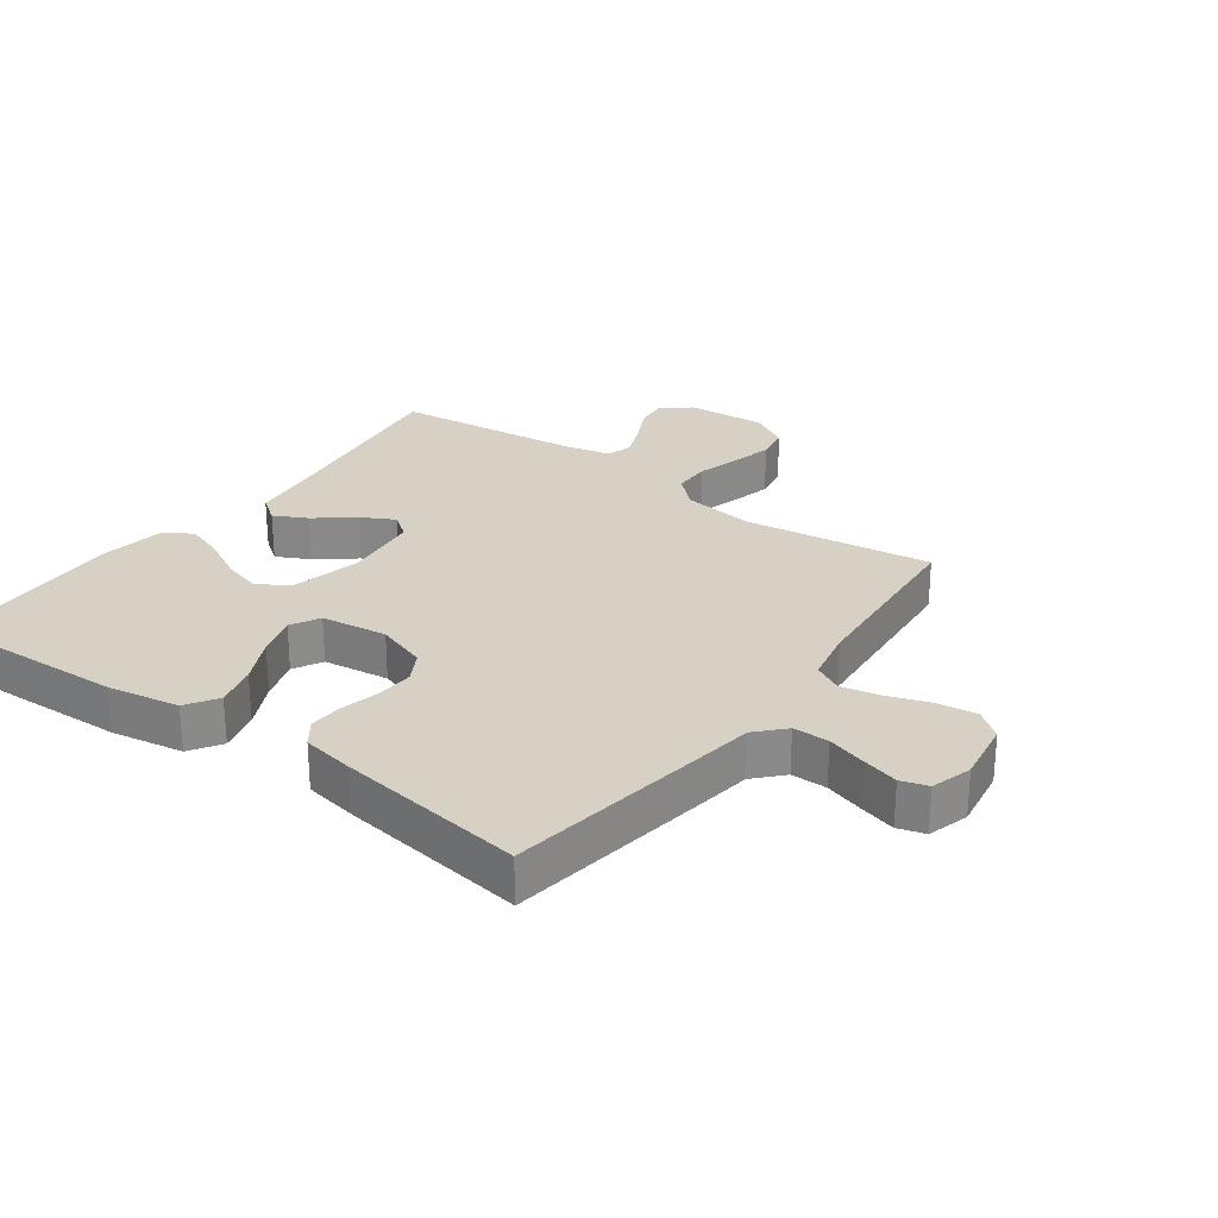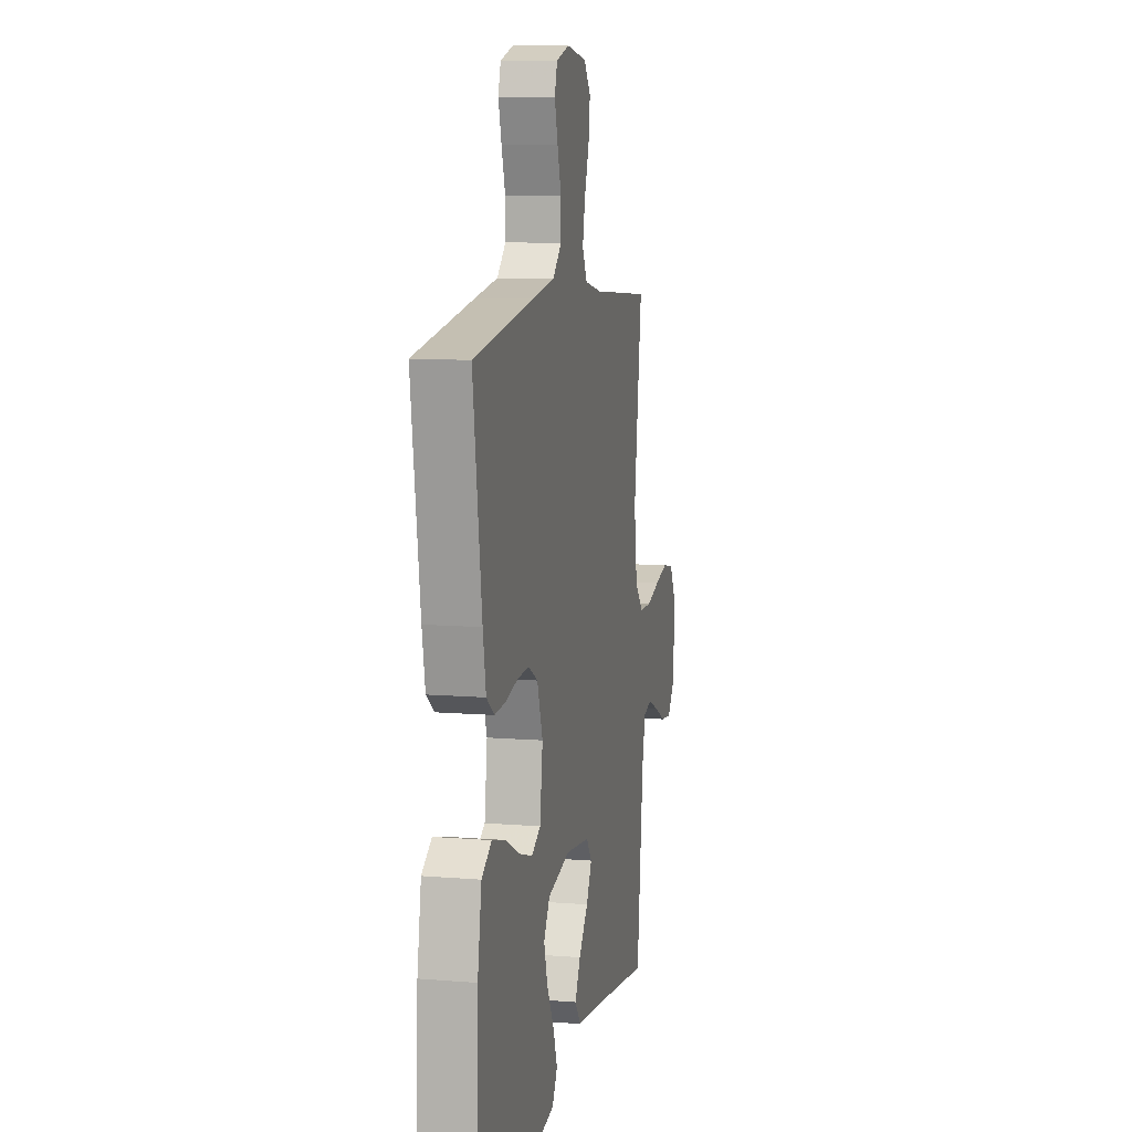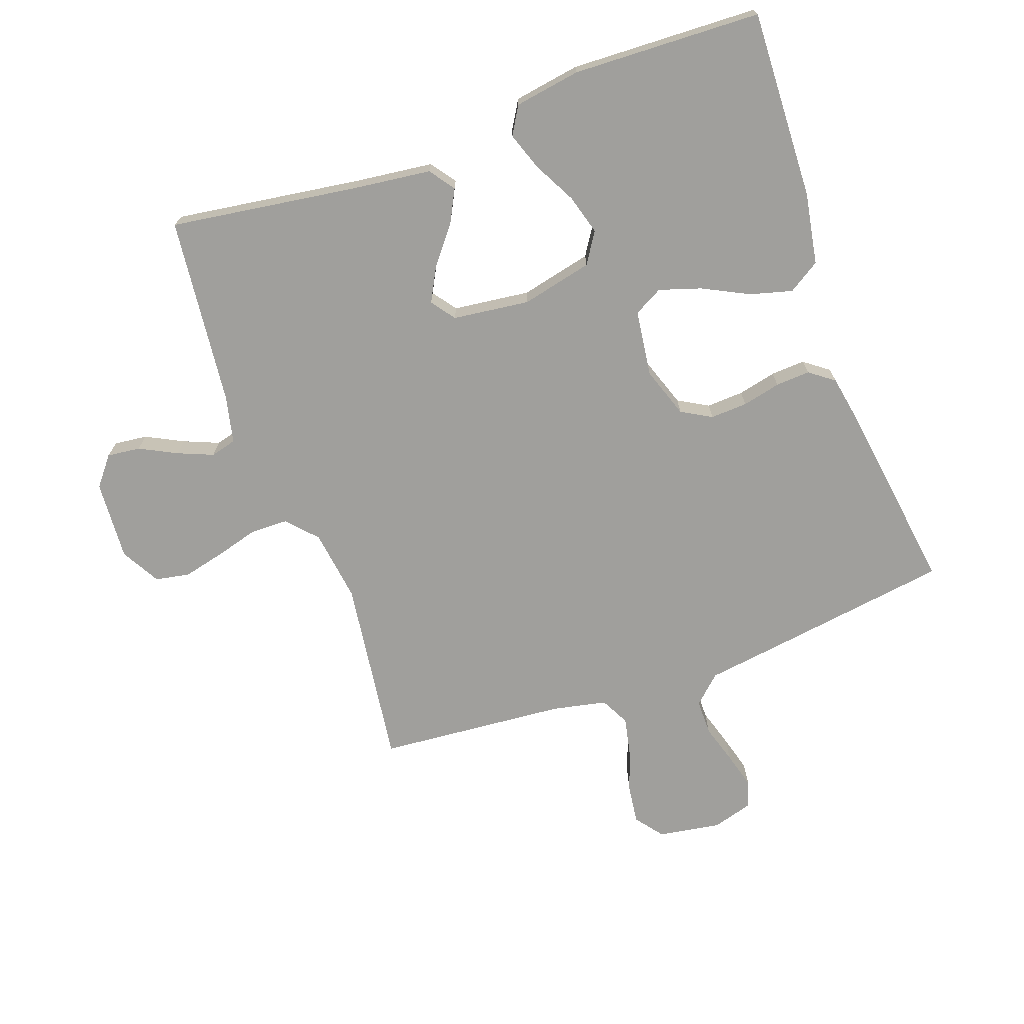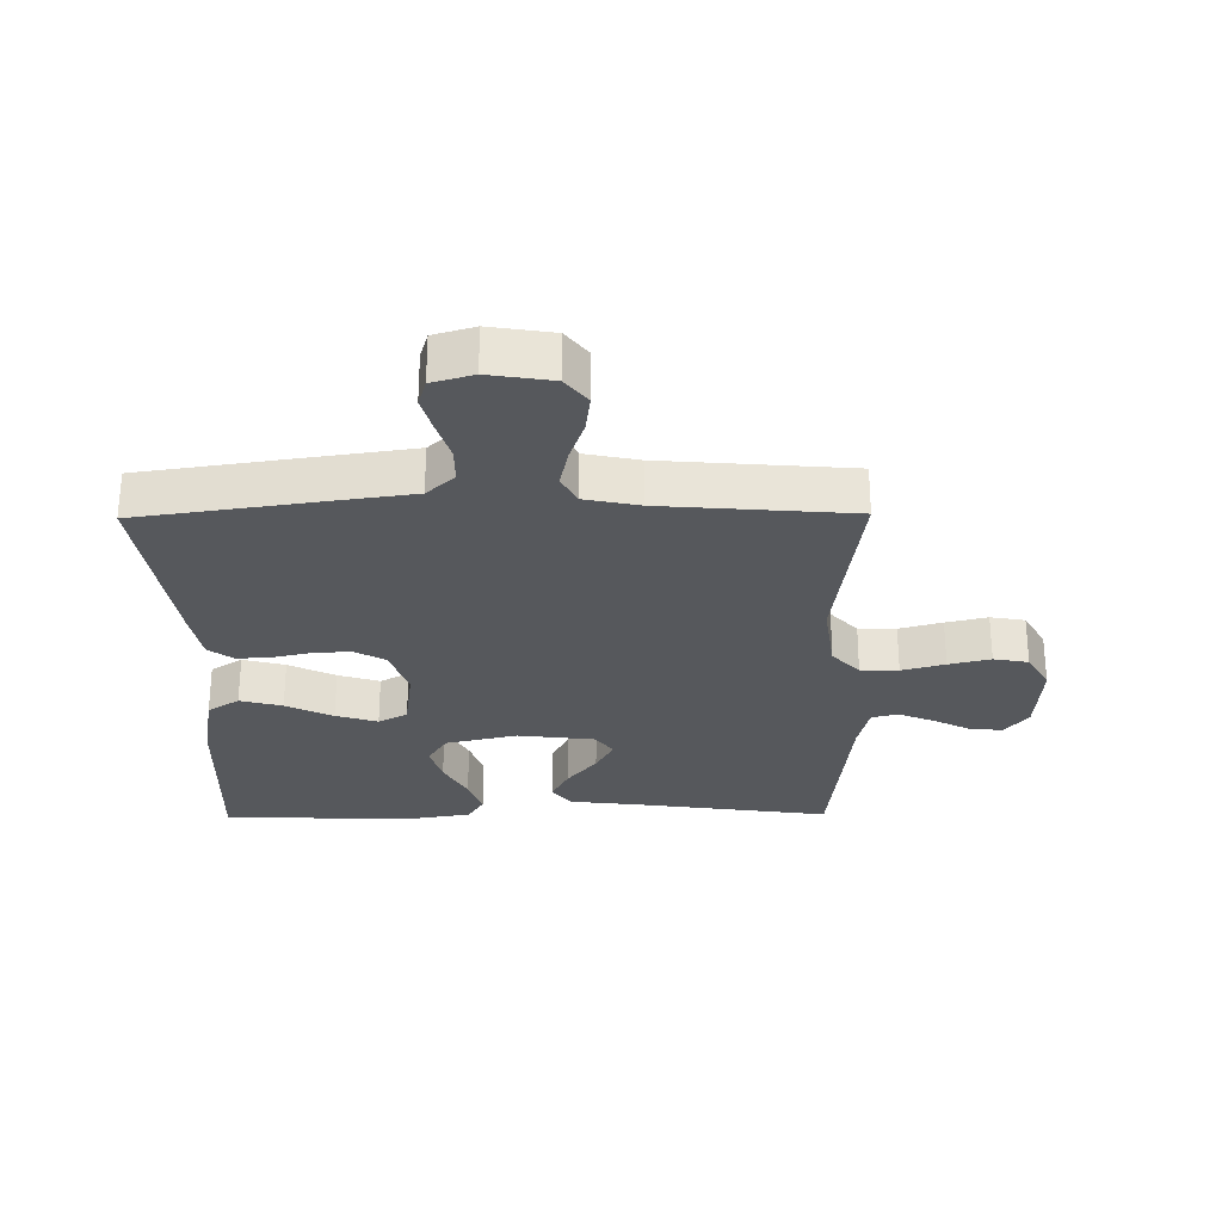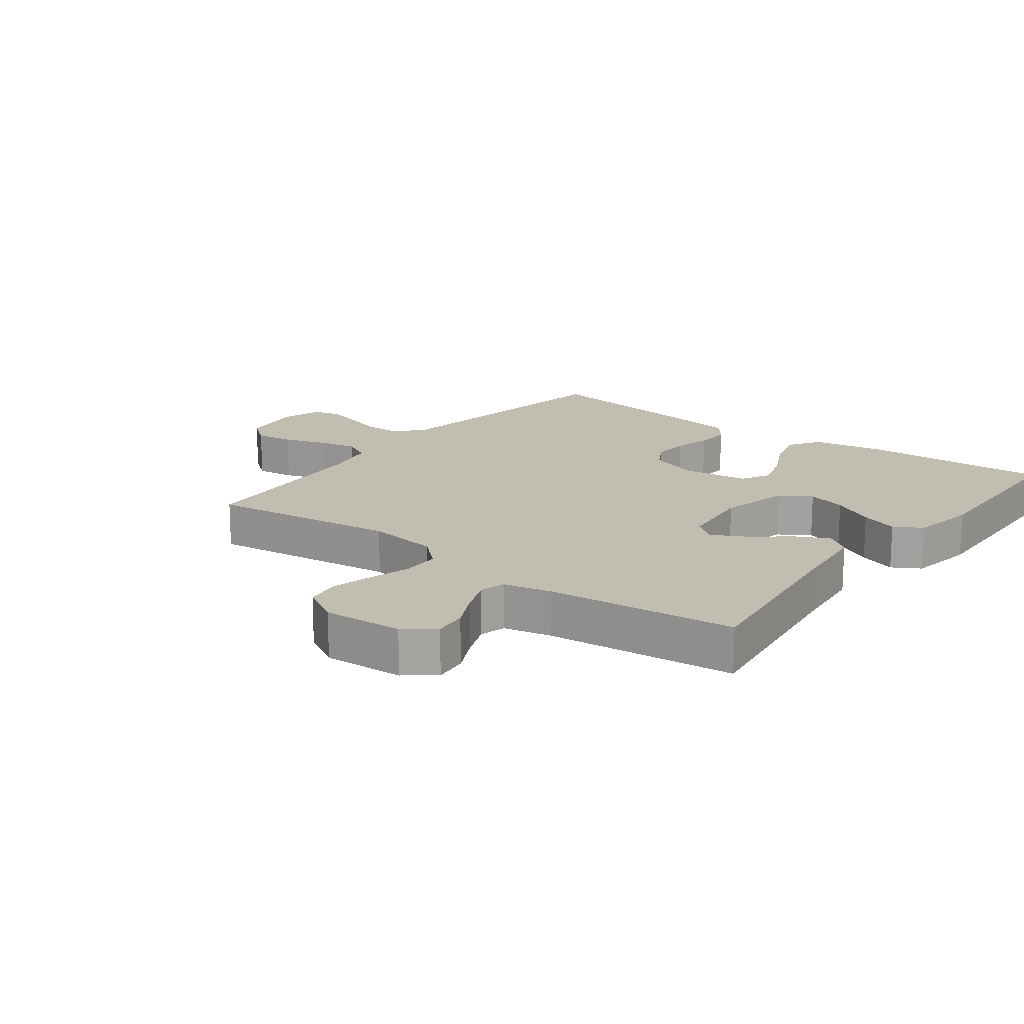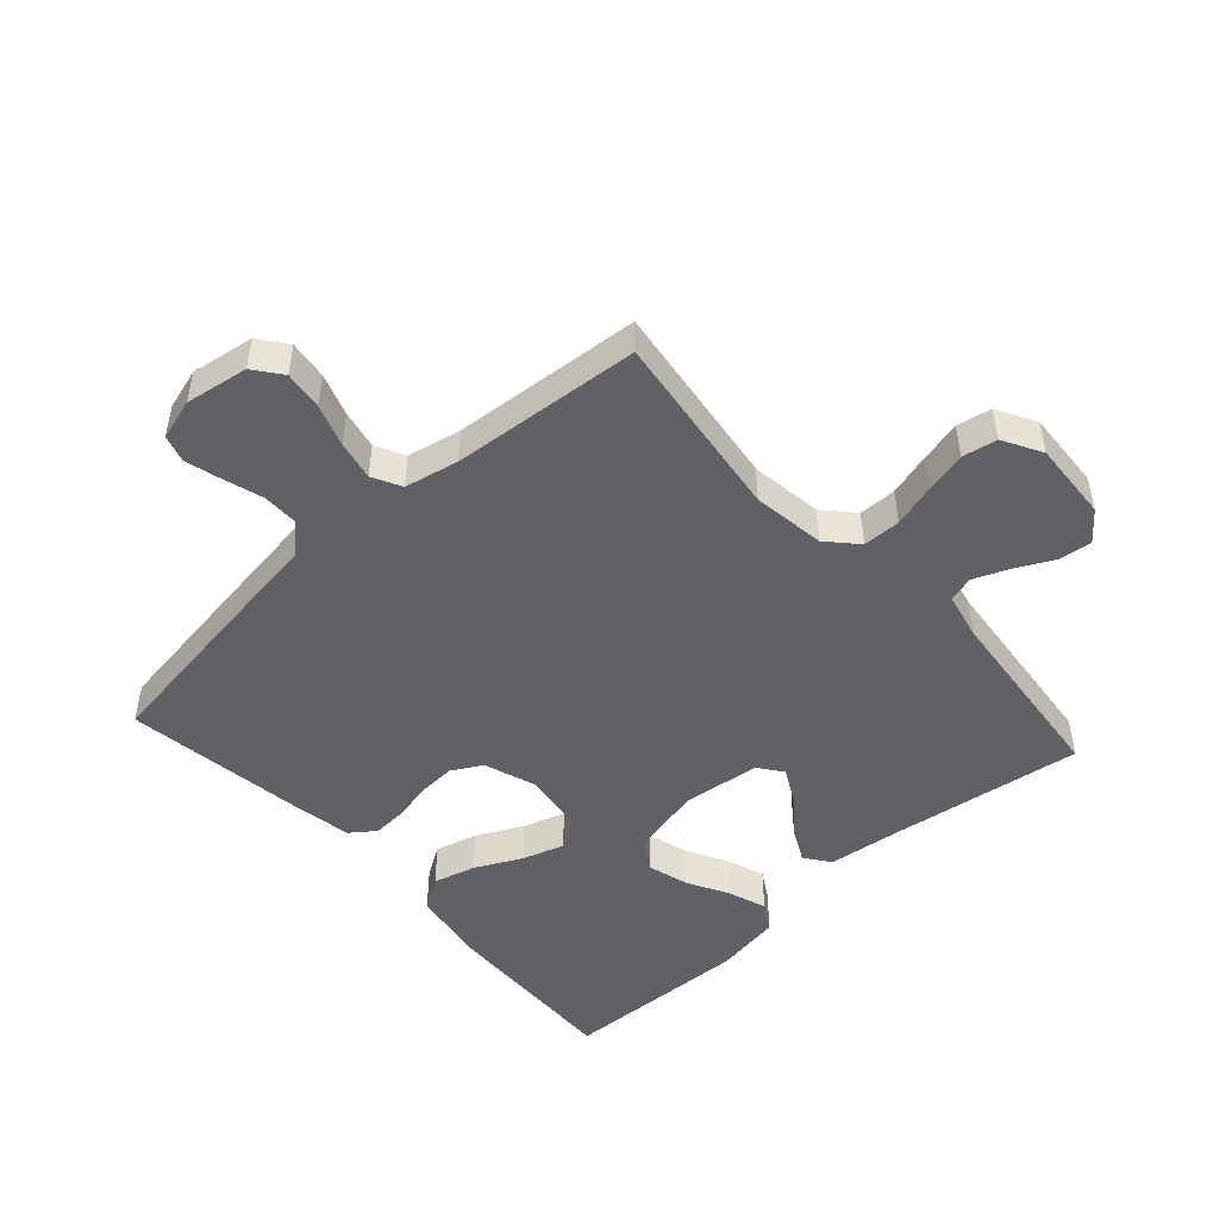
<metadata>
{"format":"obj","ext":"obj","renderer":"f3d","projection":"perspective","resolution":1024,"background":"white","views":[{"elev":26.7,"azim":-53.9,"up":"+Y"},{"elev":9.8,"azim":-78.0,"up":"+Z"},{"elev":-71.2,"azim":-160.3,"up":"+Y"},{"elev":-28.0,"azim":0.7,"up":"+Y"},{"elev":16.8,"azim":127.5,"up":"+Y"},{"elev":-48.6,"azim":42.1,"up":"+Y"}]}
</metadata>
<code>
v 0.5 0.07 -0.5
v 0.2 0.07 -0.457
v 0.077 0.07 -0.442
v 0.048 0.07 -0.402
v 0.075 0.07 -0.349
v 0.122 0.07 -0.29
v 0.15 0.07 -0.237
v 0.122 0.07 -0.199
v 0 0.07 -0.184
v -0.113 0.07 -0.21
v -0.144 0.07 -0.259
v -0.126 0.07 -0.322
v -0.09 0.07 -0.39
v -0.069 0.07 -0.45
v -0.095 0.07 -0.494
v -0.2 0.07 -0.511
v -0.5 0.07 -0.5
v -0.489 0.07 -0.2
v -0.469 0.07 -0.086
v -0.419 0.07 -0.054
v -0.352 0.07 -0.072
v -0.278 0.07 -0.109
v -0.212 0.07 -0.13
v -0.166 0.07 -0.105
v -0.152 0.07 0
v -0.18 0.07 0.081
v -0.228 0.07 0.108
v -0.287 0.07 0.105
v -0.348 0.07 0.091
v -0.403 0.07 0.088
v -0.442 0.07 0.117
v -0.457 0.07 0.2
v -0.5 0.07 0.5
v -0.2 0.07 0.544
v -0.087 0.07 0.56
v -0.043 0.07 0.601
v -0.043 0.07 0.658
v -0.062 0.07 0.72
v -0.078 0.07 0.778
v -0.065 0.07 0.821
v 0 0.07 0.84
v 0.1 0.07 0.824
v 0.134 0.07 0.78
v 0.126 0.07 0.718
v 0.103 0.07 0.651
v 0.09 0.07 0.589
v 0.114 0.07 0.543
v 0.2 0.07 0.525
v 0.5 0.07 0.5
v 0.46 0.07 0.2
v 0.476 0.07 0.085
v 0.519 0.07 0.038
v 0.579 0.07 0.037
v 0.647 0.07 0.056
v 0.713 0.07 0.072
v 0.768 0.07 0.062
v 0.803 0.07 0
v 0.795 0.07 -0.127
v 0.758 0.07 -0.173
v 0.705 0.07 -0.167
v 0.646 0.07 -0.137
v 0.59 0.07 -0.114
v 0.549 0.07 -0.125
v 0.532 0.07 -0.2
v 0.5 0 -0.5
v 0.2 0 -0.457
v 0.077 0 -0.442
v 0.048 0 -0.402
v 0.075 0 -0.349
v 0.122 0 -0.29
v 0.15 0 -0.237
v 0.122 0 -0.199
v 0 0 -0.184
v -0.113 0 -0.21
v -0.144 0 -0.259
v -0.126 0 -0.322
v -0.09 0 -0.39
v -0.069 0 -0.45
v -0.095 0 -0.494
v -0.2 0 -0.511
v -0.5 0 -0.5
v -0.489 0 -0.2
v -0.469 0 -0.086
v -0.419 0 -0.054
v -0.352 0 -0.072
v -0.278 0 -0.109
v -0.212 0 -0.13
v -0.166 0 -0.105
v -0.152 0 0
v -0.18 0 0.081
v -0.228 0 0.108
v -0.287 0 0.105
v -0.348 0 0.091
v -0.403 0 0.088
v -0.442 0 0.117
v -0.457 0 0.2
v -0.5 0 0.5
v -0.2 0 0.544
v -0.087 0 0.56
v -0.043 0 0.601
v -0.043 0 0.658
v -0.062 0 0.72
v -0.078 0 0.778
v -0.065 0 0.821
v 0 0 0.84
v 0.1 0 0.824
v 0.134 0 0.78
v 0.126 0 0.718
v 0.103 0 0.651
v 0.09 0 0.589
v 0.114 0 0.543
v 0.2 0 0.525
v 0.5 0 0.5
v 0.46 0 0.2
v 0.476 0 0.085
v 0.519 0 0.038
v 0.579 0 0.037
v 0.647 0 0.056
v 0.713 0 0.072
v 0.768 0 0.062
v 0.803 0 0
v 0.795 0 -0.127
v 0.758 0 -0.173
v 0.705 0 -0.167
v 0.646 0 -0.137
v 0.59 0 -0.114
v 0.549 0 -0.125
v 0.532 0 -0.2
f 58 59 60 61
f 58 61 62
f 57 58 62
f 56 57 62 63
f 53 54 55 56
f 48 49 50
f 47 48 50 51
f 42 43 44 45
f 42 45 46
f 41 42 46
f 40 41 46
f 37 38 39 40
f 37 40 46 47
f 32 33 34 35
f 32 35 36
f 31 32 36
f 28 29 30 31
f 27 28 31 36
f 26 27 36
f 25 26 36
f 24 25 36
f 19 20 21 22
f 19 22 23
f 18 19 23
f 17 18 23
f 16 17 23 24
f 12 13 14 15
f 11 12 15 16
f 3 4 5 6
f 2 3 6 7
f 64 1 2 7
f 63 64 7 8
f 53 56 63 8
f 52 53 8 9
f 51 52 9 10
f 36 37 47 51
f 36 51 10
f 11 16 24 36
f 10 11 36
f 125 124 123 122
f 126 125 122
f 126 122 121
f 127 126 121 120
f 120 119 118 117
f 114 113 112
f 115 114 112 111
f 109 108 107 106
f 110 109 106
f 110 106 105
f 110 105 104
f 104 103 102 101
f 111 110 104 101
f 99 98 97 96
f 100 99 96
f 100 96 95
f 95 94 93 92
f 100 95 92 91
f 100 91 90
f 100 90 89
f 100 89 88
f 86 85 84 83
f 87 86 83
f 87 83 82
f 87 82 81
f 88 87 81 80
f 79 78 77 76
f 80 79 76 75
f 70 69 68 67
f 71 70 67 66
f 71 66 65 128
f 72 71 128 127
f 72 127 120 117
f 73 72 117 116
f 74 73 116 115
f 115 111 101 100
f 74 115 100
f 100 88 80 75
f 100 75 74
f 1 65 66 2
f 2 66 67 3
f 3 67 68 4
f 4 68 69 5
f 5 69 70 6
f 6 70 71 7
f 7 71 72 8
f 8 72 73 9
f 9 73 74 10
f 10 74 75 11
f 11 75 76 12
f 12 76 77 13
f 13 77 78 14
f 14 78 79 15
f 15 79 80 16
f 16 80 81 17
f 17 81 82 18
f 18 82 83 19
f 19 83 84 20
f 20 84 85 21
f 21 85 86 22
f 22 86 87 23
f 23 87 88 24
f 24 88 89 25
f 25 89 90 26
f 26 90 91 27
f 27 91 92 28
f 28 92 93 29
f 29 93 94 30
f 30 94 95 31
f 31 95 96 32
f 32 96 97 33
f 33 97 98 34
f 34 98 99 35
f 35 99 100 36
f 36 100 101 37
f 37 101 102 38
f 38 102 103 39
f 39 103 104 40
f 40 104 105 41
f 41 105 106 42
f 42 106 107 43
f 43 107 108 44
f 44 108 109 45
f 45 109 110 46
f 46 110 111 47
f 47 111 112 48
f 48 112 113 49
f 49 113 114 50
f 50 114 115 51
f 51 115 116 52
f 52 116 117 53
f 53 117 118 54
f 54 118 119 55
f 55 119 120 56
f 56 120 121 57
f 57 121 122 58
f 58 122 123 59
f 59 123 124 60
f 60 124 125 61
f 61 125 126 62
f 62 126 127 63
f 63 127 128 64
f 64 128 65 1

</code>
